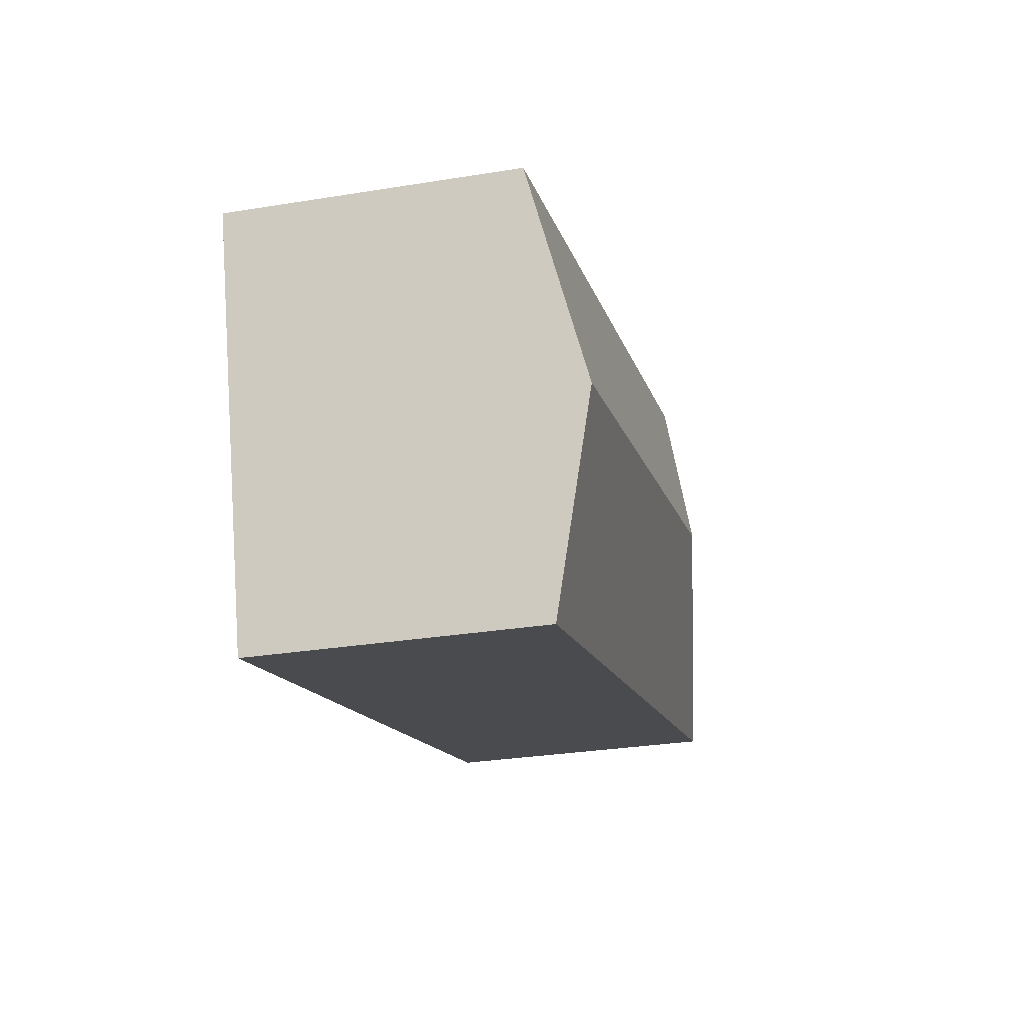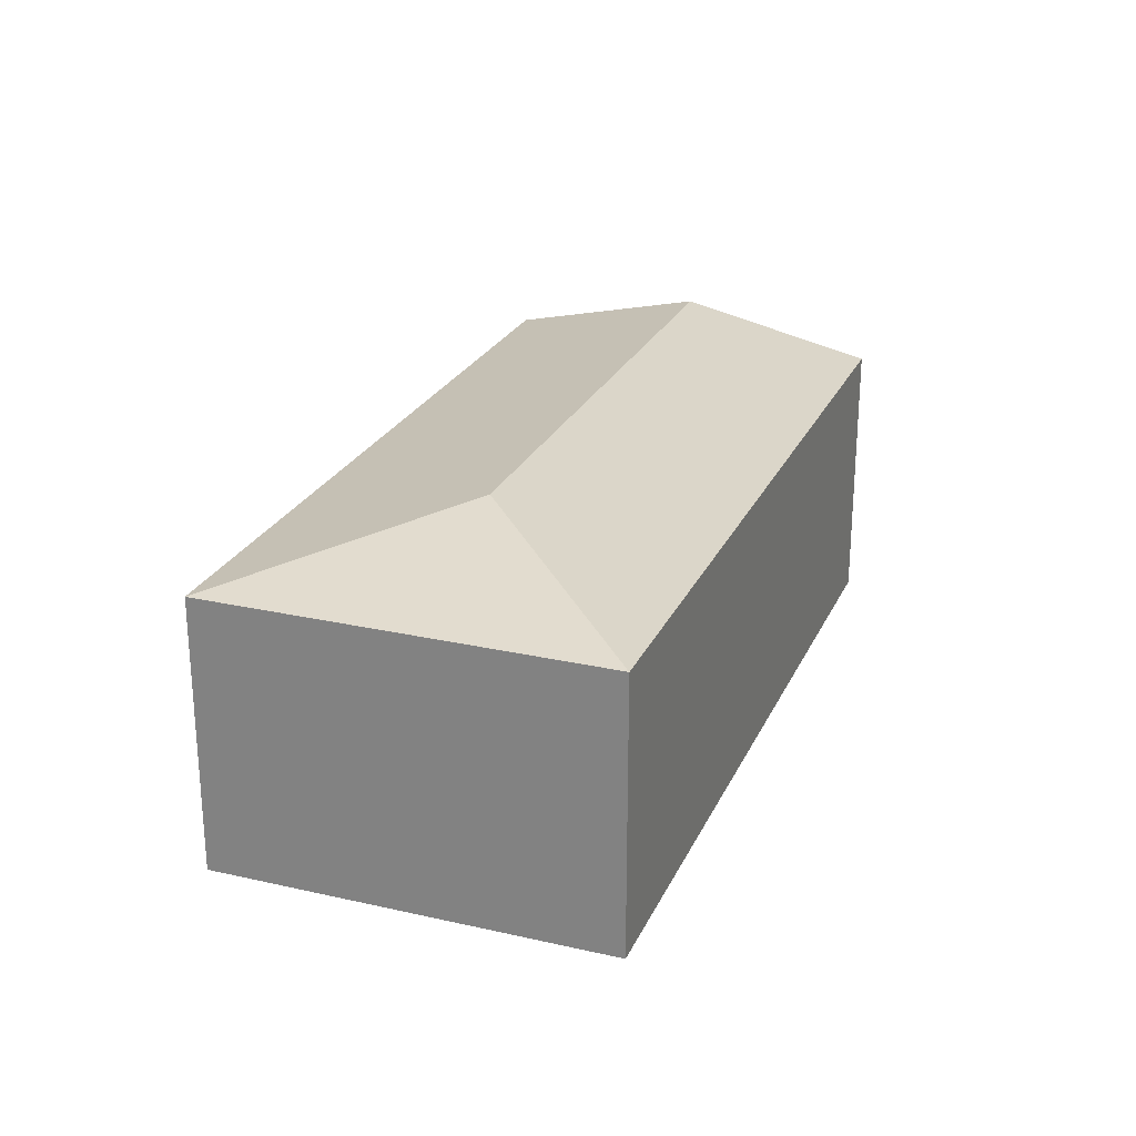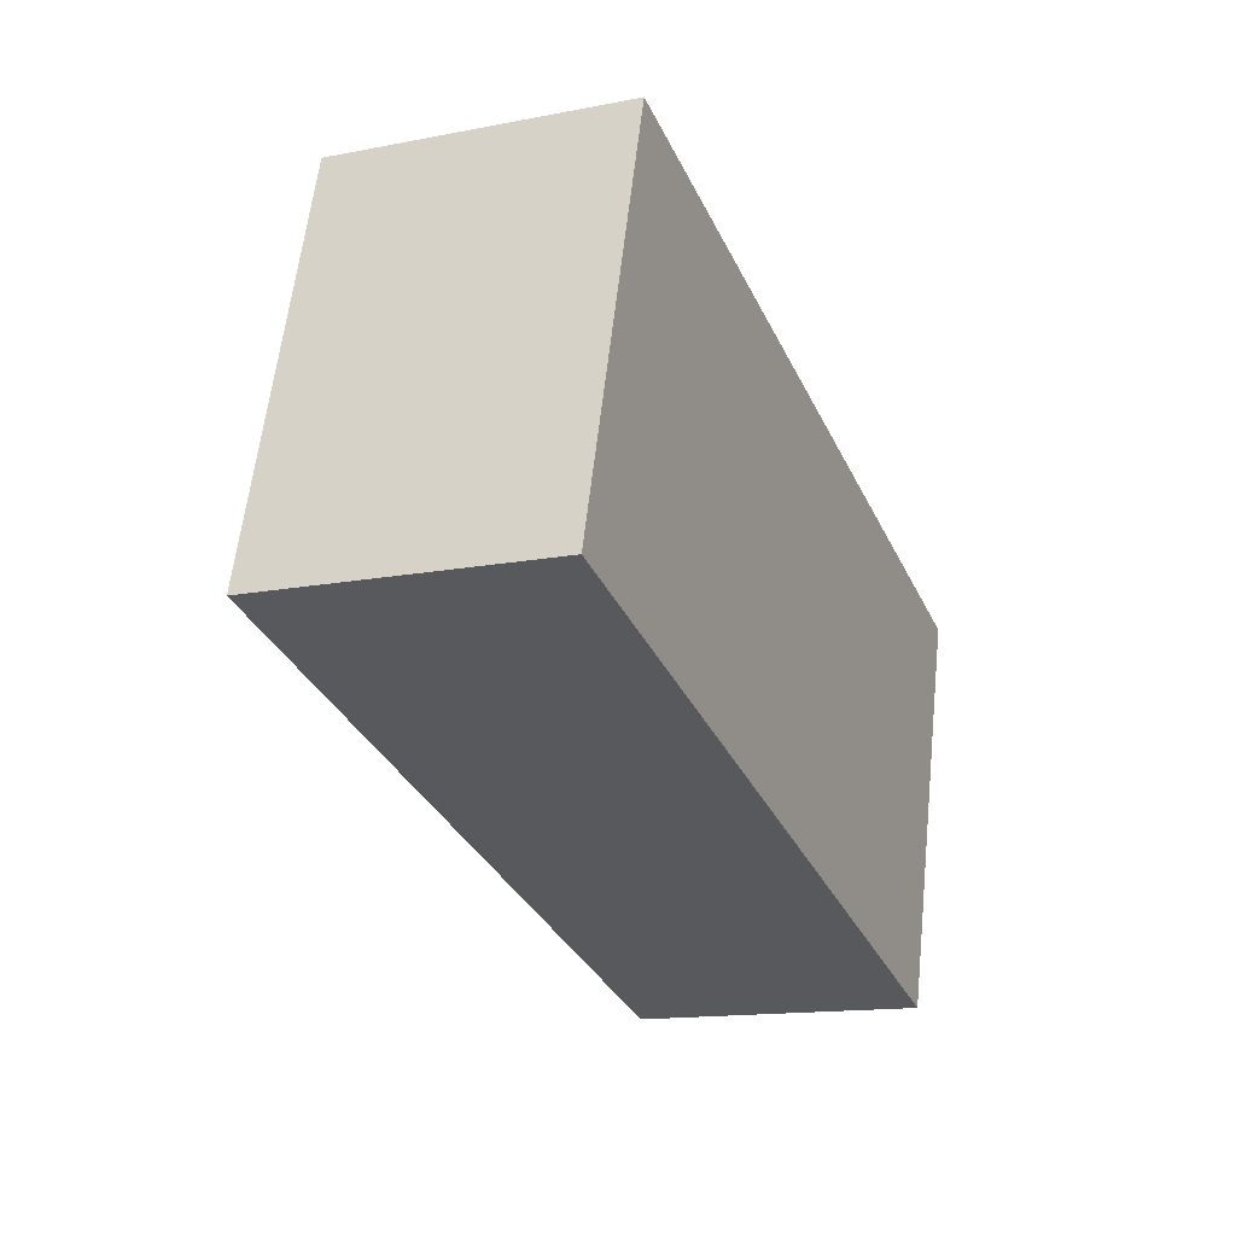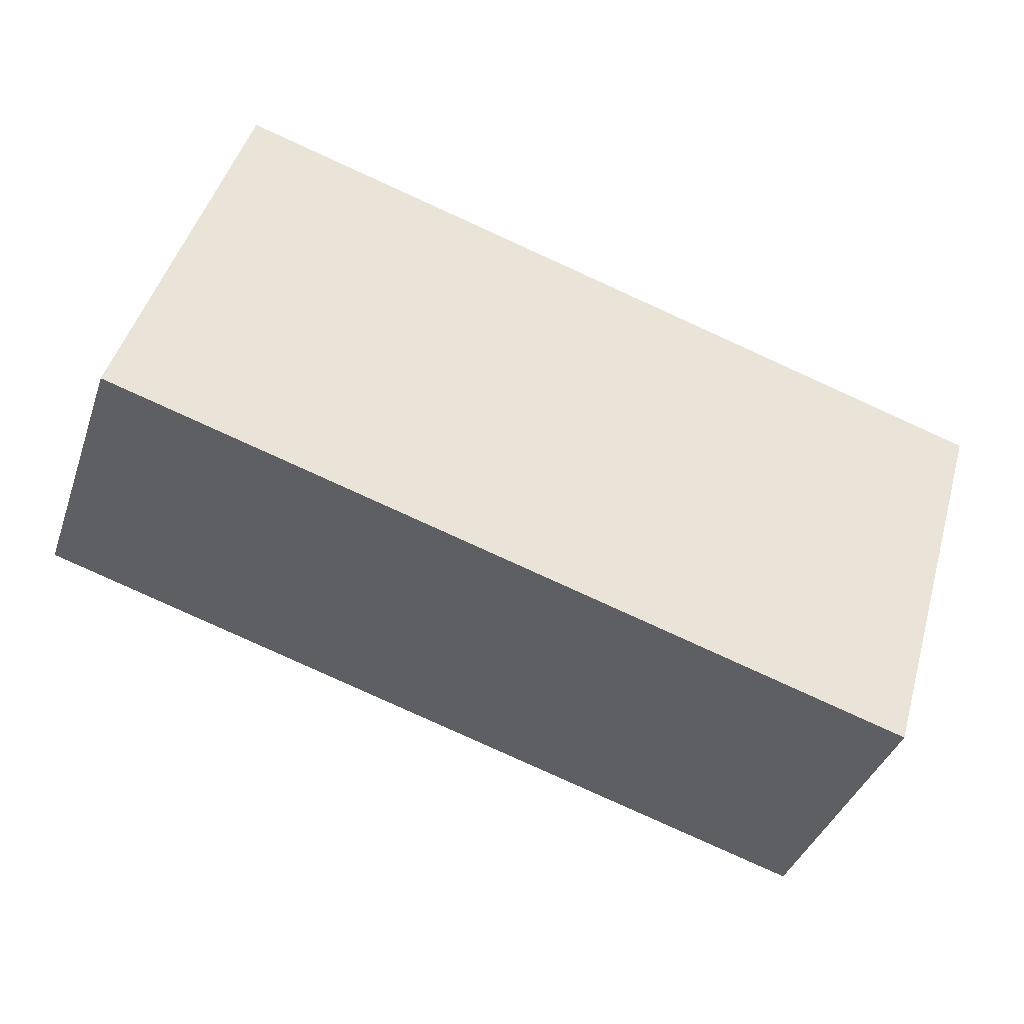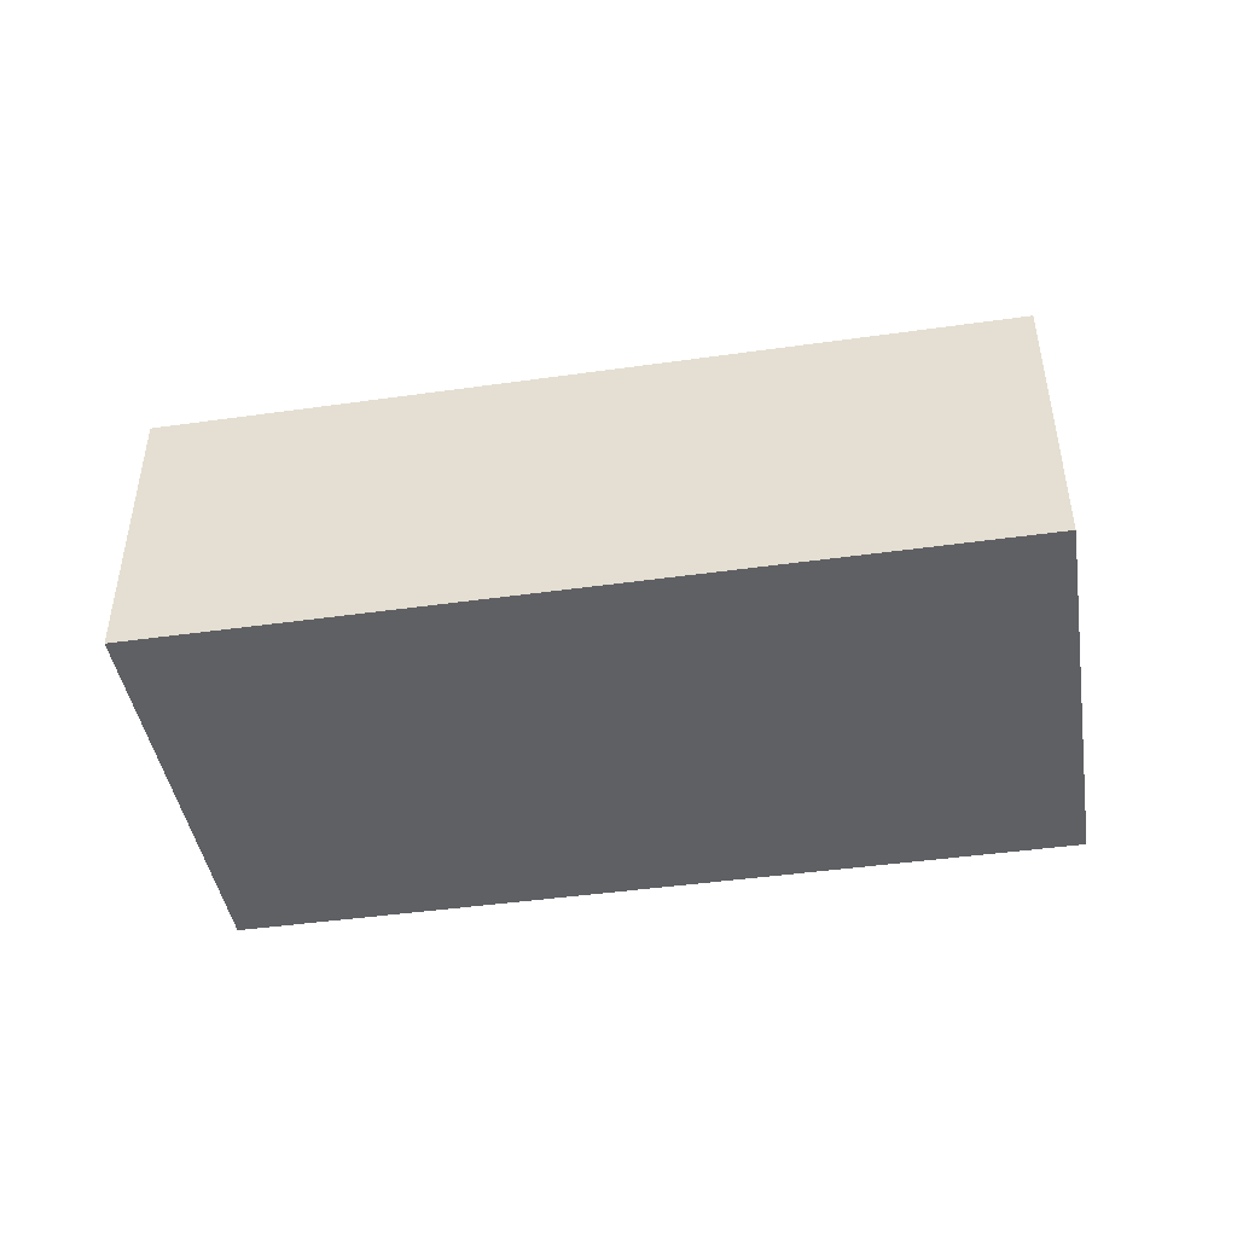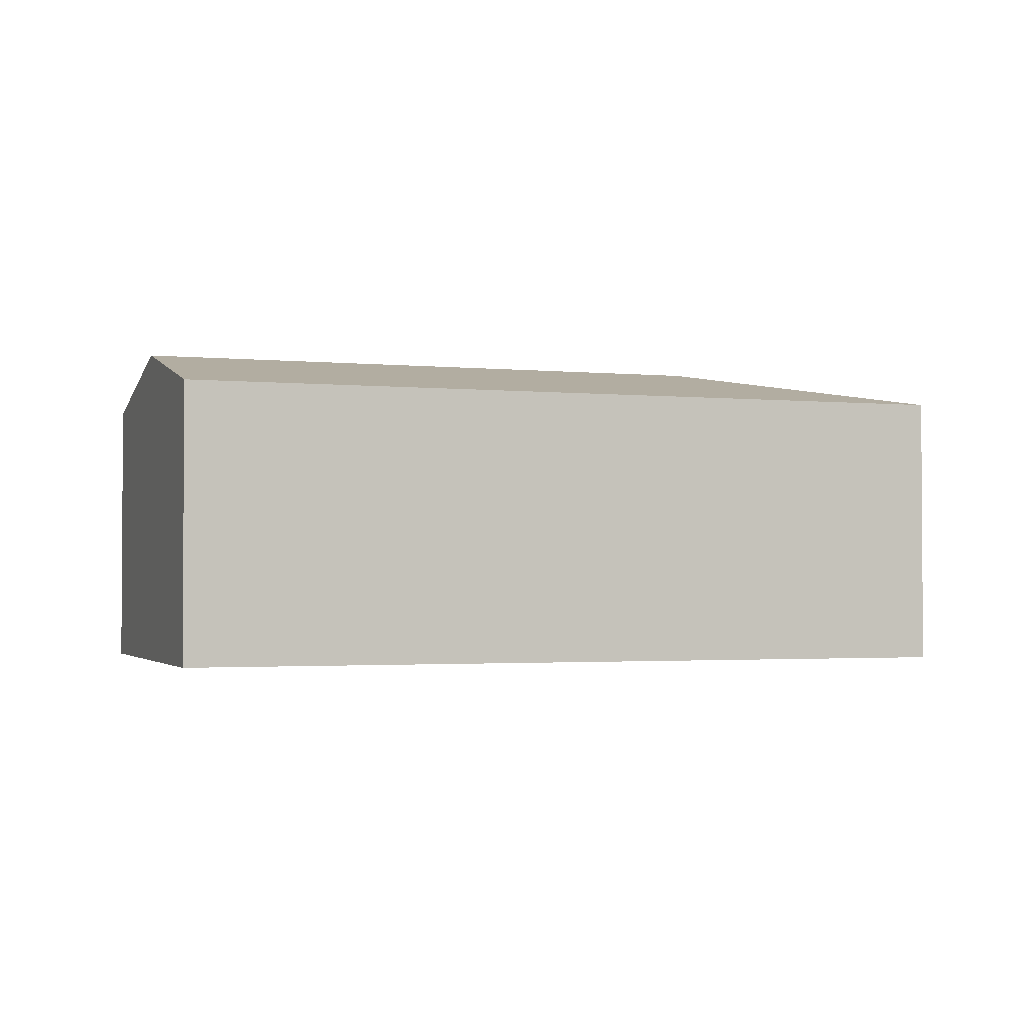
<metadata>
{"format":"obj","ext":"obj","renderer":"f3d","projection":"perspective","resolution":1024,"background":"white","views":[{"elev":-30.1,"azim":103.3,"up":"+Z"},{"elev":24.7,"azim":-53.3,"up":"+Y"},{"elev":-14.6,"azim":-67.2,"up":"+Z"},{"elev":-38.8,"azim":-18.2,"up":"+Z"},{"elev":-44.5,"azim":25.8,"up":"+Y"},{"elev":-2.1,"azim":177.0,"up":"+Y"}]}
</metadata>
<code>
v  6.203 2.391 -0.267
v  0.848 2.053 2.882
v  6.63 2.054 1.173
v  1.866 2.391 1.014
v  0 2.054 1.258e-16
v  5.776 2.054 -1.708
v  5.776 1.046e-16 -1.708
v  0 0 0
v  0.848 -1.765e-16 2.882
v  6.63 -7.183e-17 1.173
v  6.203 1.635e-17 -0.267
g defaultobject
f 1 2 3
f 2 1 4
f 4 5 2
f 6 4 1
f 4 6 5
f 7 5 6
f 5 7 8
f 8 2 5
f 2 8 9
f 2 10 3
f 10 2 9
f 1 7 6
f 7 1 3
f 7 3 11
f 11 3 10
f 7 9 8
f 9 7 11
f 9 11 10

</code>
